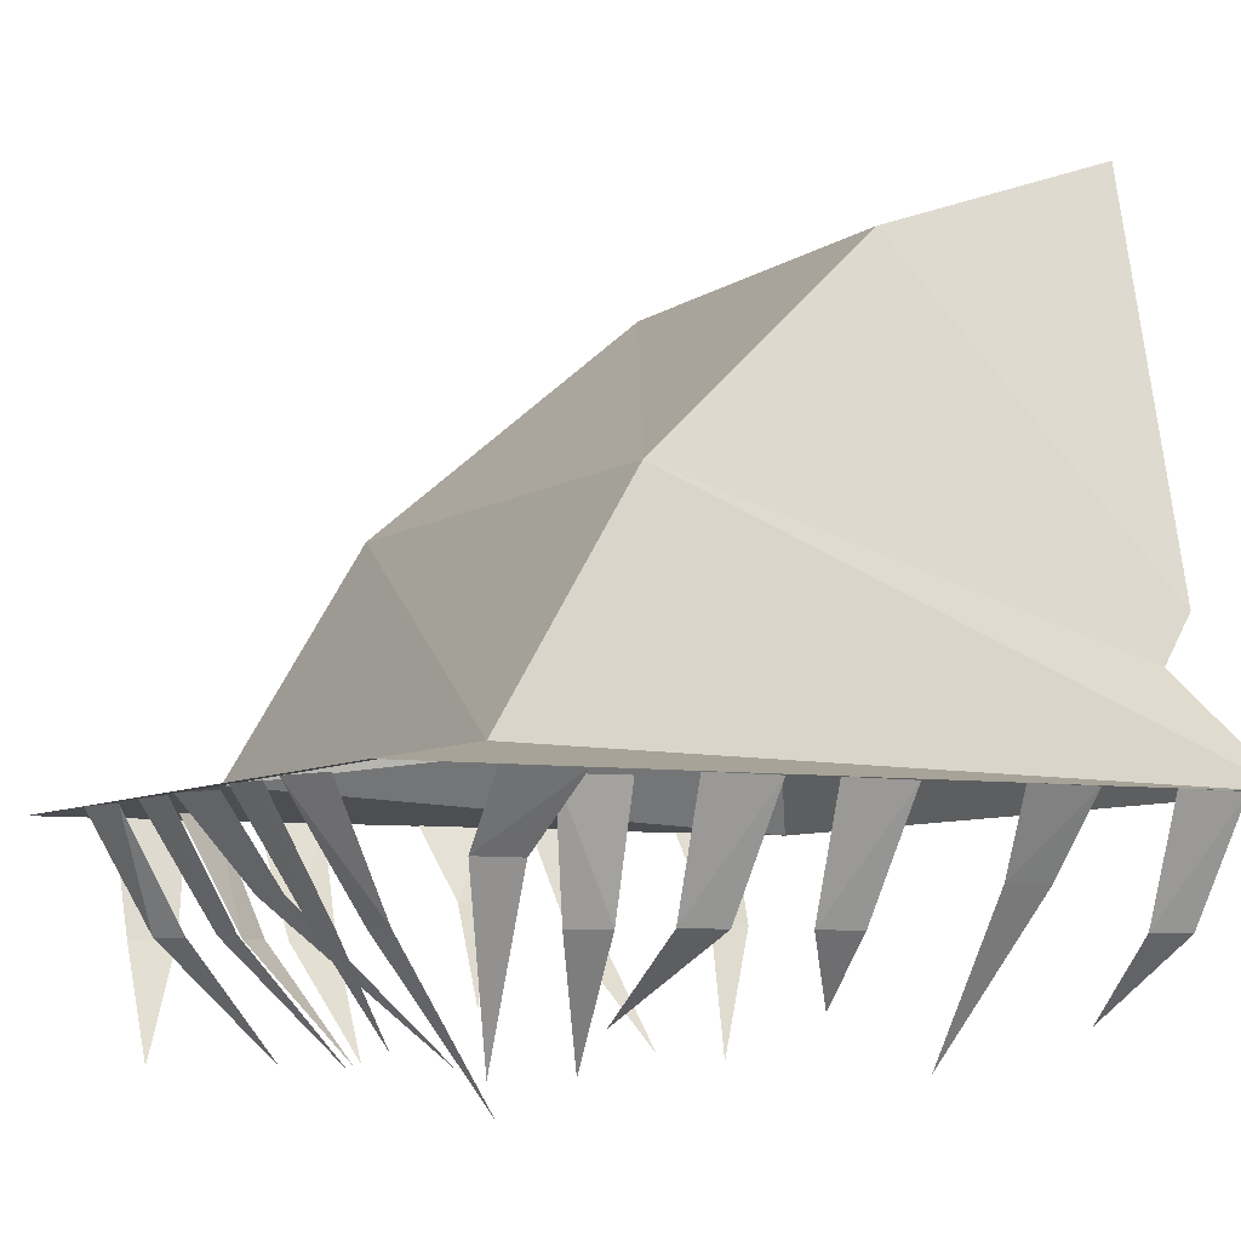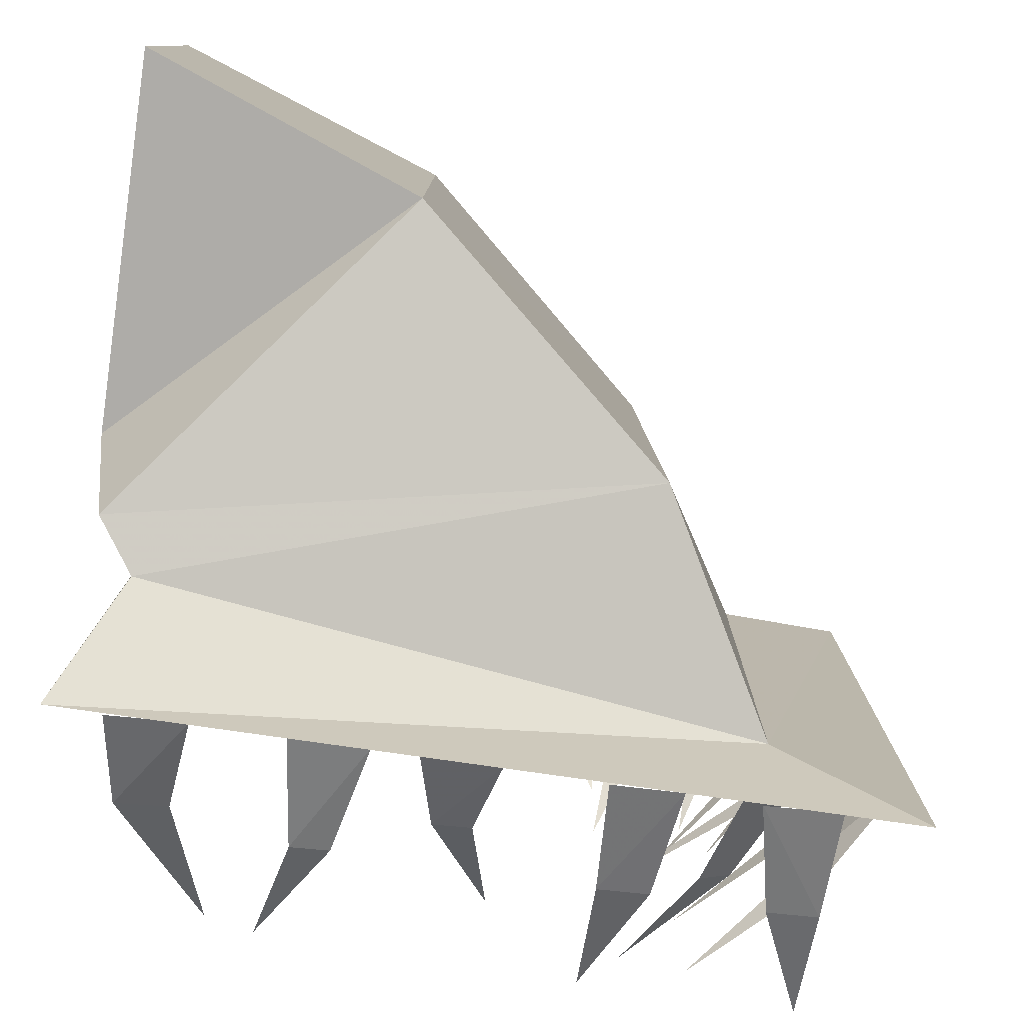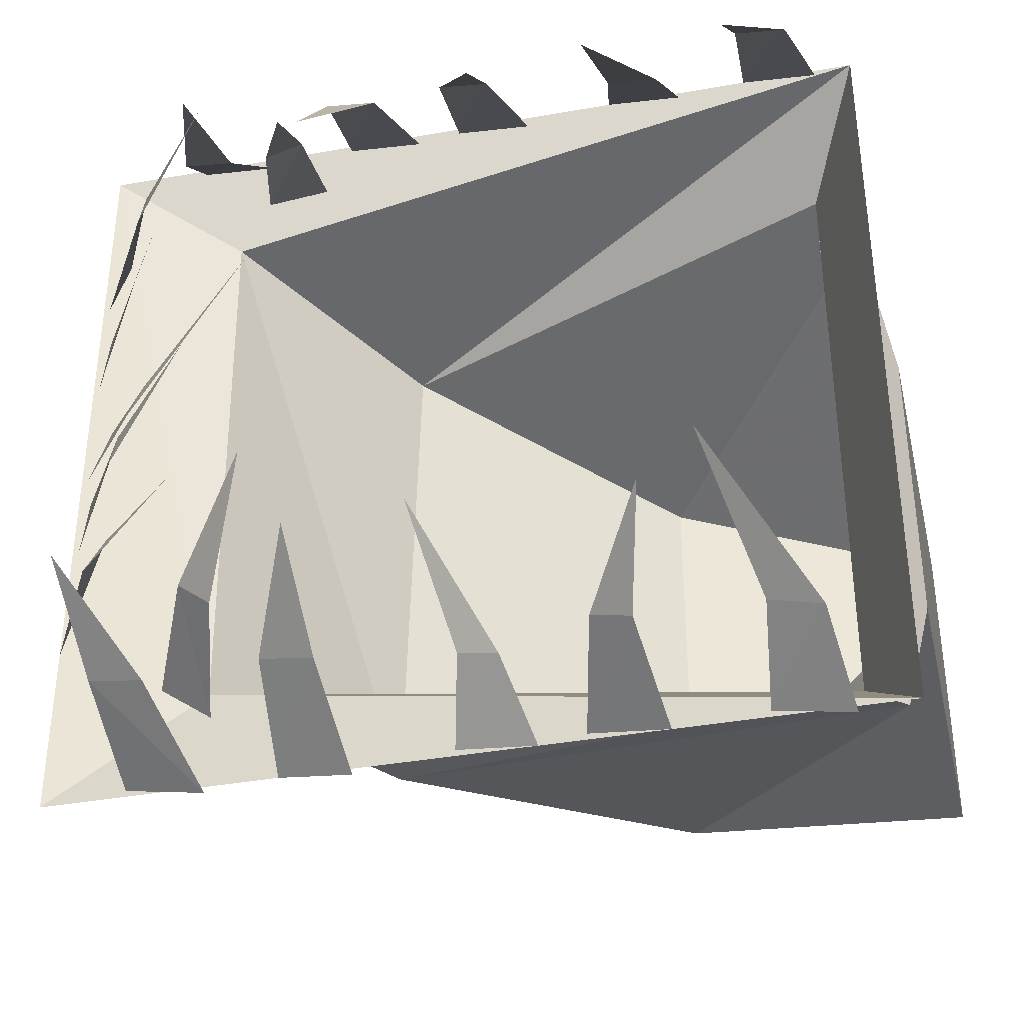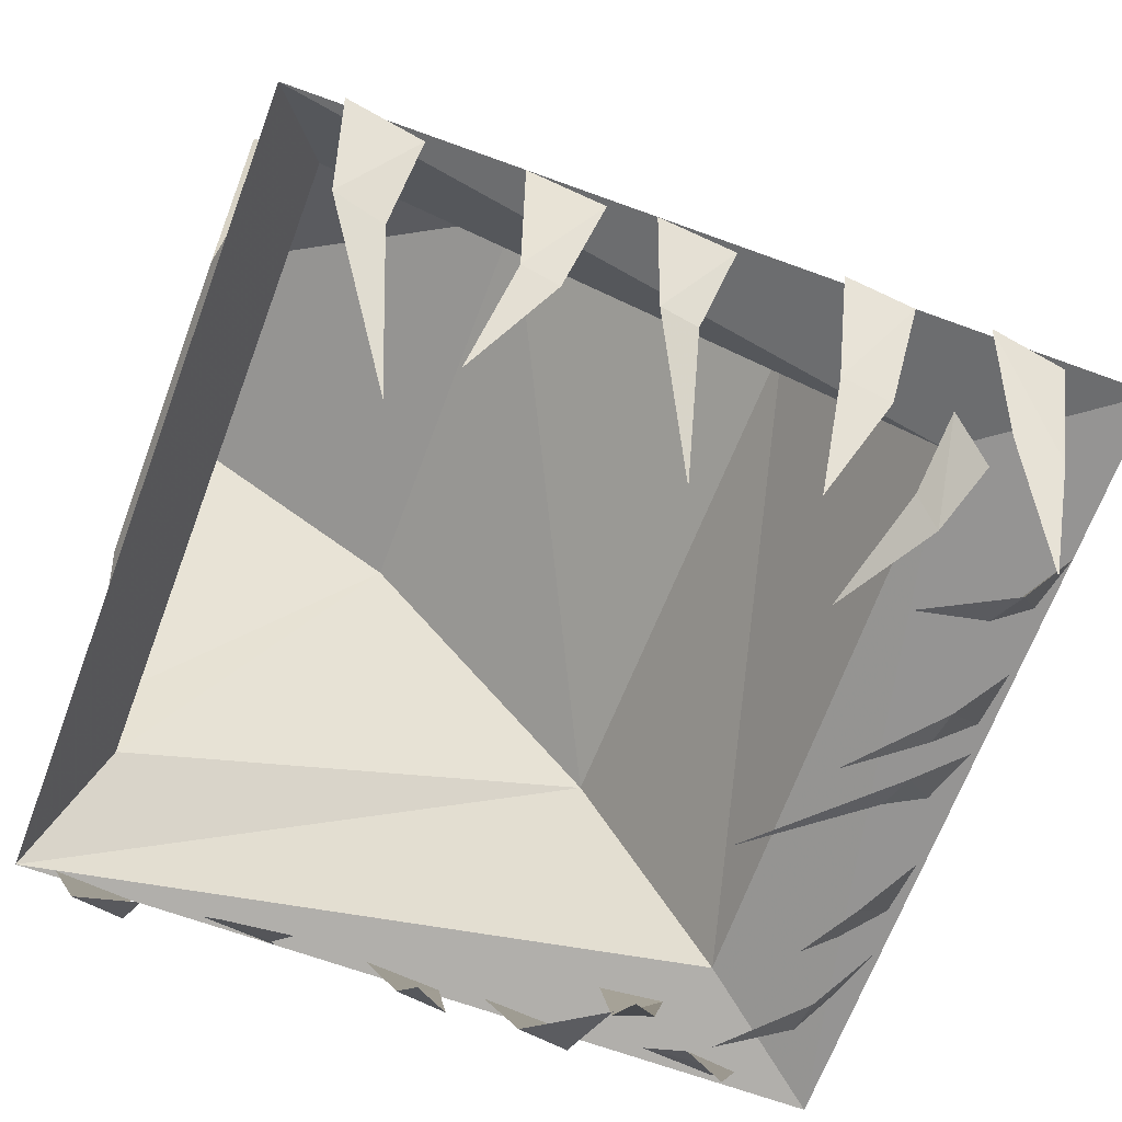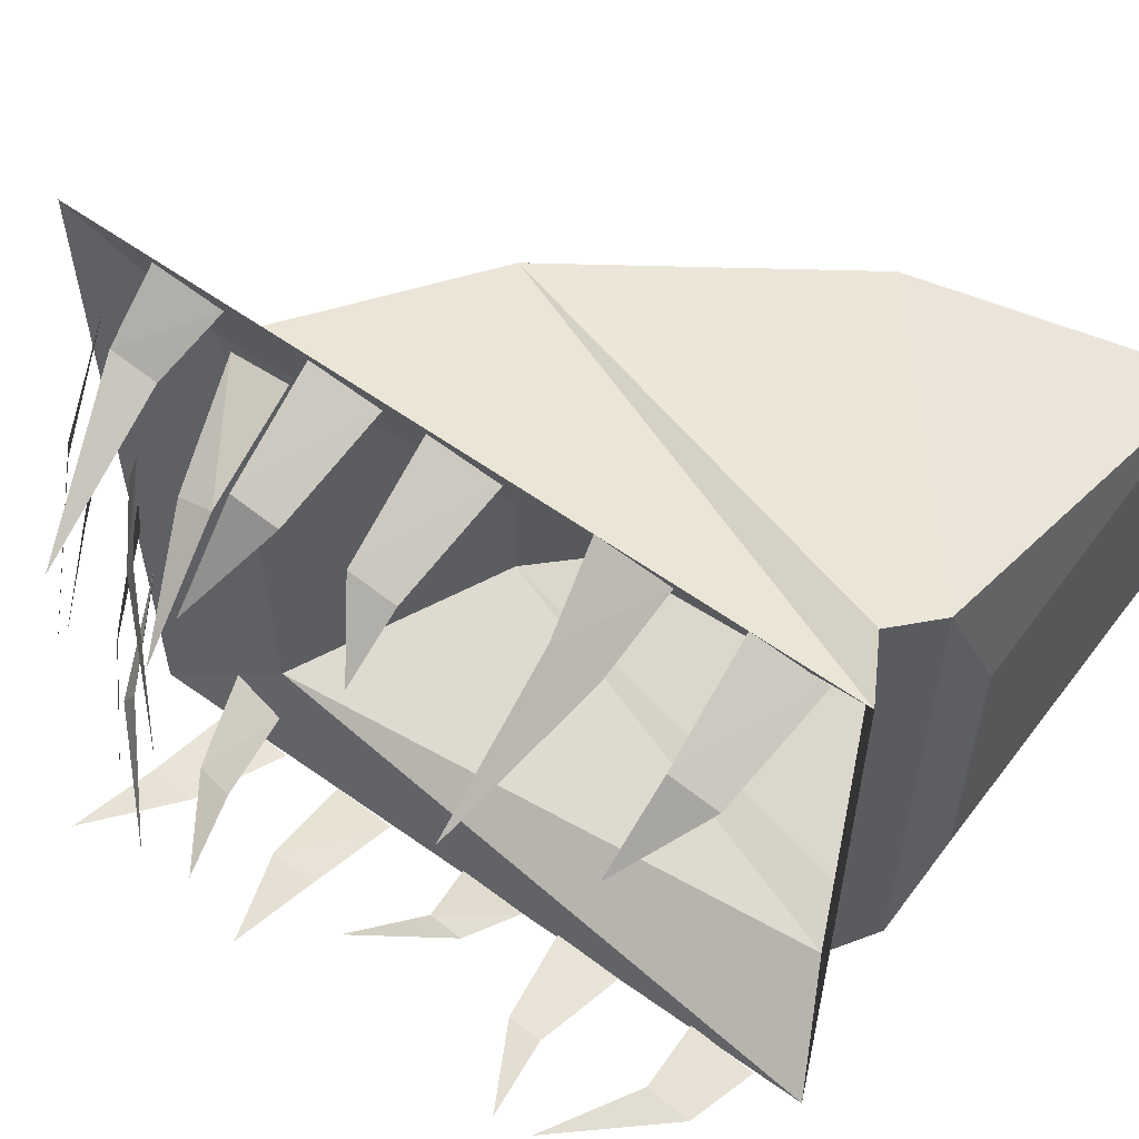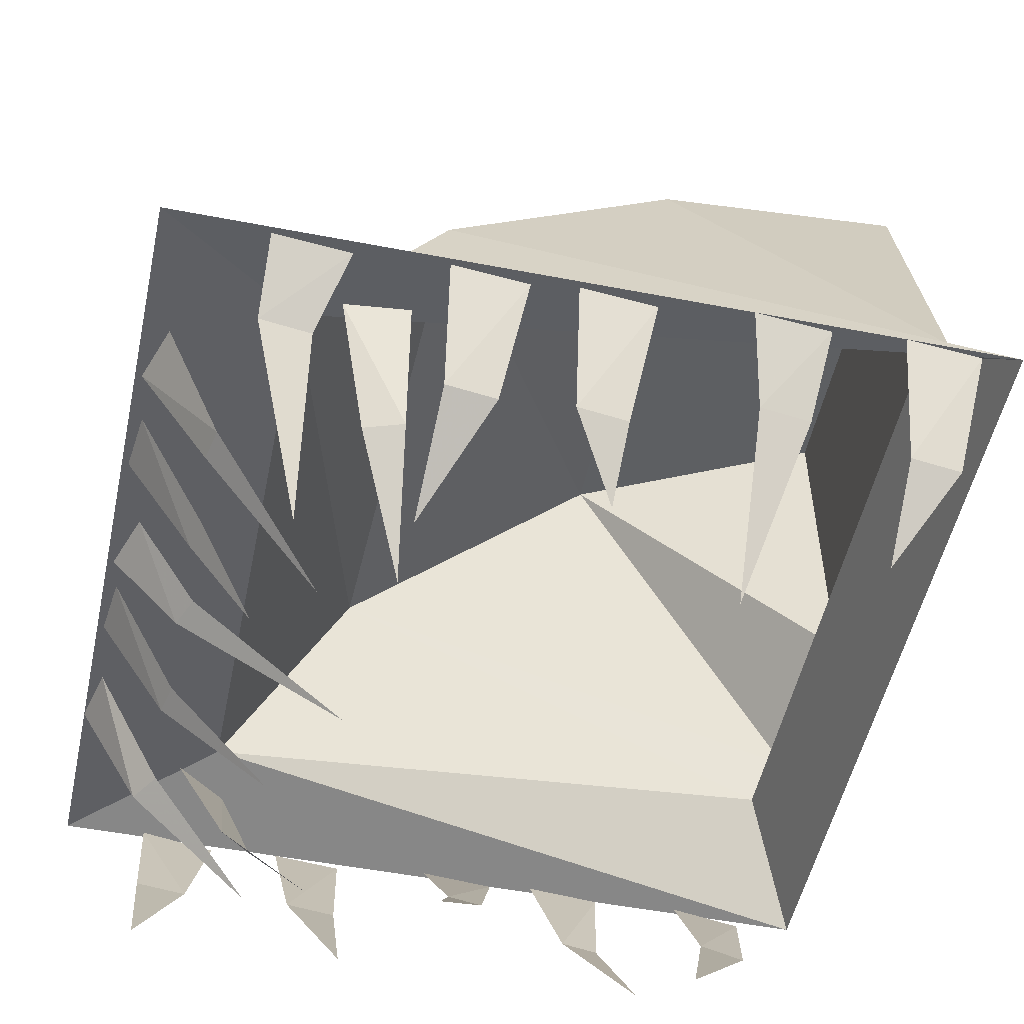
<metadata>
{"format":"obj","ext":"obj","renderer":"f3d","projection":"perspective","resolution":1024,"background":"white","views":[{"elev":-6.7,"azim":-27.5,"up":"+Y"},{"elev":-80.0,"azim":171.9,"up":"+Z"},{"elev":-38.6,"azim":12.6,"up":"+Z"},{"elev":-65.5,"azim":159.7,"up":"+Y"},{"elev":58.9,"azim":36.4,"up":"+Z"},{"elev":-50.7,"azim":-12.0,"up":"+Y"}]}
</metadata>
<code>
v -0.4062 -0.1406 0.2734
v -0.3984 -0.1406 0.3125
v -0.4688 0 0.3359
v -0.4922 0 0.2656
v -0.2656 -0.3203 0.2578
v -0.4062 -0.1406 0.1406
v -0.3984 -0.1406 0.1797
v -0.4844 0 0.2031
v -0.4922 0 0.1328
v -0.3281 -0.2578 0.1484
v -0.4062 -0.1016 -0.01562
v -0.3906 -0.1016 0.02344
v -0.4688 0 0.04688
v -0.4922 0 -0.02344
v -0.2031 -0.2812 0.03906
v -0.4062 -0.1406 -0.125
v -0.3984 -0.1406 -0.08594
v -0.4844 0 -0.0625
v -0.4922 0 -0.1328
v -0.2734 -0.2812 -0.08594
v -0.4219 -0.1406 -0.2812
v -0.3984 -0.1406 -0.2422
v -0.4844 0 -0.2188
v -0.5 0 -0.2891
v -0.2734 -0.2812 -0.2812
v -0.3359 -0.1406 -0.4453
v -0.3984 -0.1406 -0.4375
v -0.3984 0 -0.4922
v -0.3047 0 -0.5078
v -0.3984 -0.2812 -0.3672
v -0.1406 -0.1406 -0.4453
v -0.2031 -0.1406 -0.4375
v -0.2188 0 -0.5
v -0.1328 0 -0.5078
v -0.1406 -0.2812 -0.3672
v 0.05469 -0.09375 -0.4375
v 0.007812 -0.09375 -0.4297
v -0.01562 0 -0.4922
v 0.07812 0 -0.5
v -0.02344 -0.2188 -0.3047
v 0.2109 -0.1406 -0.4453
v 0.1641 -0.1406 -0.4375
v 0.1328 0 -0.4922
v 0.2266 0 -0.5
v 0.2422 -0.2734 -0.3672
v 0.4141 -0.1172 -0.4453
v 0.3516 -0.1172 -0.4297
v 0.3359 0 -0.4922
v 0.4297 0 -0.5078
v 0.3047 -0.2812 -0.3125
v 0.3672 -0.1406 0.4375
v 0.4297 -0.1406 0.4297
v 0.4531 0 0.4922
v 0.3594 0 0.5
v 0.3594 -0.2344 0.3516
v 0.1953 -0.09375 0.4375
v 0.2578 -0.09375 0.4297
v 0.2734 0 0.4922
v 0.1797 0 0.5
v 0.1953 -0.2812 0.3047
v -0.01562 -0.1406 0.4297
v 0.04688 -0.1406 0.4219
v 0.07031 0 0.4844
v -0.02344 0 0.4922
v 0.03906 -0.2188 0.3594
v -0.1641 -0.1406 0.4297
v -0.1016 -0.1406 0.4219
v -0.07812 0 0.4844
v -0.1719 0 0.4922
v -0.1719 -0.2344 0.3047
v -0.375 -0.07812 0.4297
v -0.3125 -0.07812 0.4219
v -0.2812 0 0.4844
v -0.375 0 0.4922
v -0.3047 -0.2812 0.3203
v -0.2656 -0.1406 -0.3516
v -0.1953 -0.2812 -0.2578
v -0.3047 -0.1406 -0.3203
v -0.3047 0 -0.4062
v -0.3672 0 -0.3594
v -0.2422 -0.1406 0.3516
v -0.1797 -0.2812 0.2578
v -0.1953 -0.1406 0.3672
v -0.2812 0 0.4141
v -0.2031 0 0.4219
v 0.4297 0.1328 -0.3906
v -0.1641 0.3125 -0.3125
v -0.3203 0.03125 -0.3516
v 0.5 0 -0.5
v 0.4297 0.1328 0.3906
v 0.4766 0.1953 0.375
v 0.4766 0.1953 -0.375
v 0.1641 0.5938 -0.2656
v -0.1484 0.3125 0.3359
v -0.3281 0.03125 0.3672
v -0.5 0 0.5
v -0.5 0 -0.5
v 0.5 0 0.5
v 0.1641 0.5938 0.2656
v 0.5078 0.7188 0.2109
v 0.5078 0.2578 0.1953
v 0.5078 0.2578 -0.1953
v 0.5078 0.7188 -0.2109
f 1 2 3
f 1 3 4
f 1 4 2
f 1 2 5
f 1 5 2
f 4 3 2
f 6 7 8
f 6 8 9
f 6 9 7
f 6 7 10
f 6 10 7
f 9 8 7
f 11 12 13
f 11 13 14
f 11 14 12
f 11 12 15
f 11 15 12
f 14 13 12
f 16 17 18
f 16 18 19
f 16 19 17
f 16 17 20
f 16 20 17
f 19 18 17
f 21 22 23
f 21 23 24
f 21 24 22
f 21 22 25
f 21 25 22
f 24 23 22
f 26 27 28
f 26 28 29
f 26 29 27
f 26 27 30
f 26 30 27
f 29 28 27
f 31 32 33
f 31 33 34
f 31 34 32
f 31 32 35
f 31 35 32
f 34 33 32
f 36 37 38
f 36 38 39
f 36 39 37
f 36 37 40
f 36 40 37
f 39 38 37
f 41 42 43
f 41 43 44
f 41 44 42
f 41 42 45
f 41 45 42
f 44 43 42
f 46 47 48
f 46 48 49
f 46 49 47
f 46 47 50
f 46 50 47
f 49 48 47
f 51 52 53
f 51 53 54
f 51 54 52
f 51 52 55
f 51 55 52
f 54 53 52
f 56 57 58
f 56 58 59
f 56 59 57
f 56 57 60
f 56 60 57
f 59 58 57
f 61 62 63
f 61 63 64
f 61 64 62
f 61 62 65
f 61 65 62
f 64 63 62
f 66 67 68
f 66 68 69
f 66 69 67
f 66 67 70
f 66 70 67
f 69 68 67
f 71 72 73
f 71 73 74
f 71 74 72
f 71 72 75
f 71 75 72
f 74 73 72
f 76 77 78
f 76 78 77
f 78 76 79
f 78 79 80
f 81 82 83
f 81 83 82
f 83 81 84
f 83 84 85
f 88 95 96
f 88 96 97
f 88 97 89
f 95 98 96
f 86 87 88
f 86 88 89
f 86 89 90
f 87 94 95
f 87 95 88
f 90 89 98
f 90 98 94
f 94 98 95
f 86 90 91
f 86 91 92
f 86 92 87
f 87 92 93
f 87 93 94
f 90 94 99
f 90 99 91
f 93 99 94
f 91 99 100
f 91 100 101
f 91 101 92
f 92 101 102
f 92 102 93
f 93 102 103
f 93 103 99
f 103 100 99
f 103 102 101
f 103 101 100

</code>
